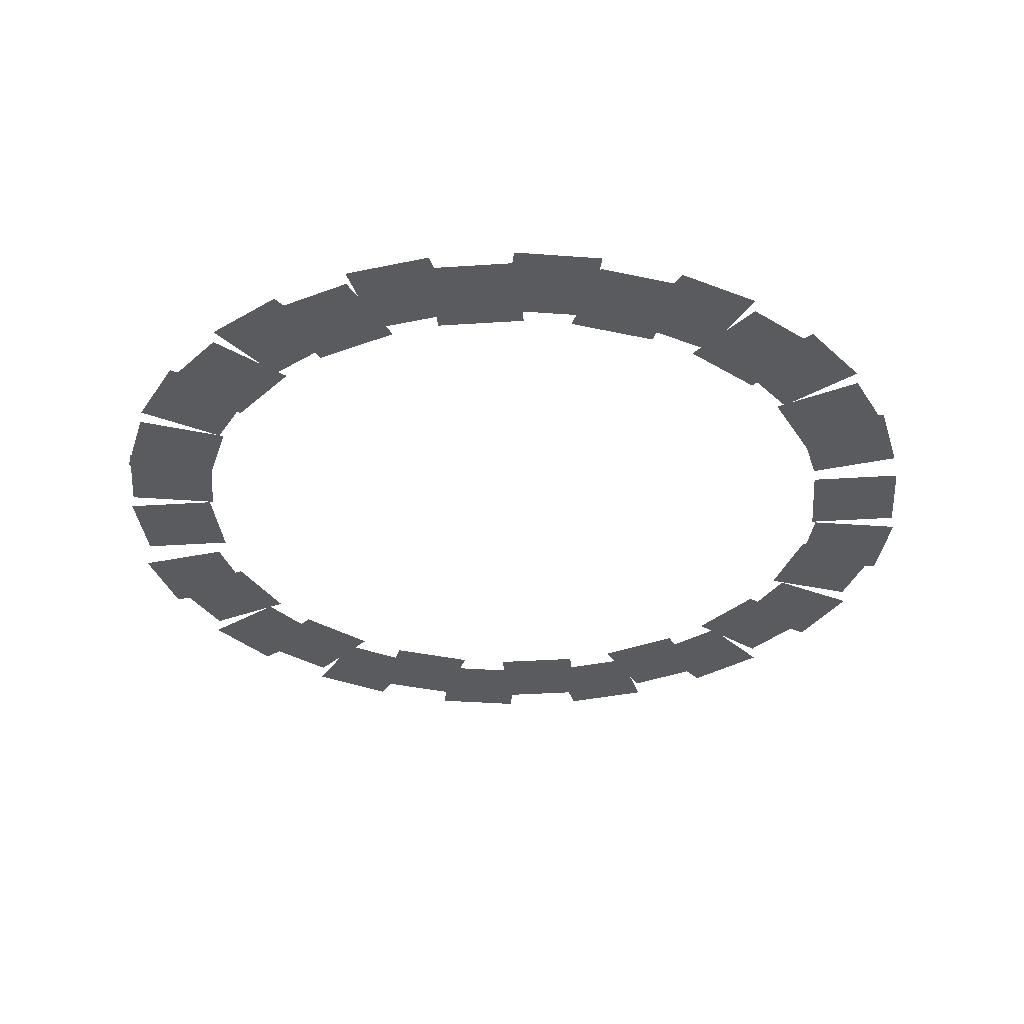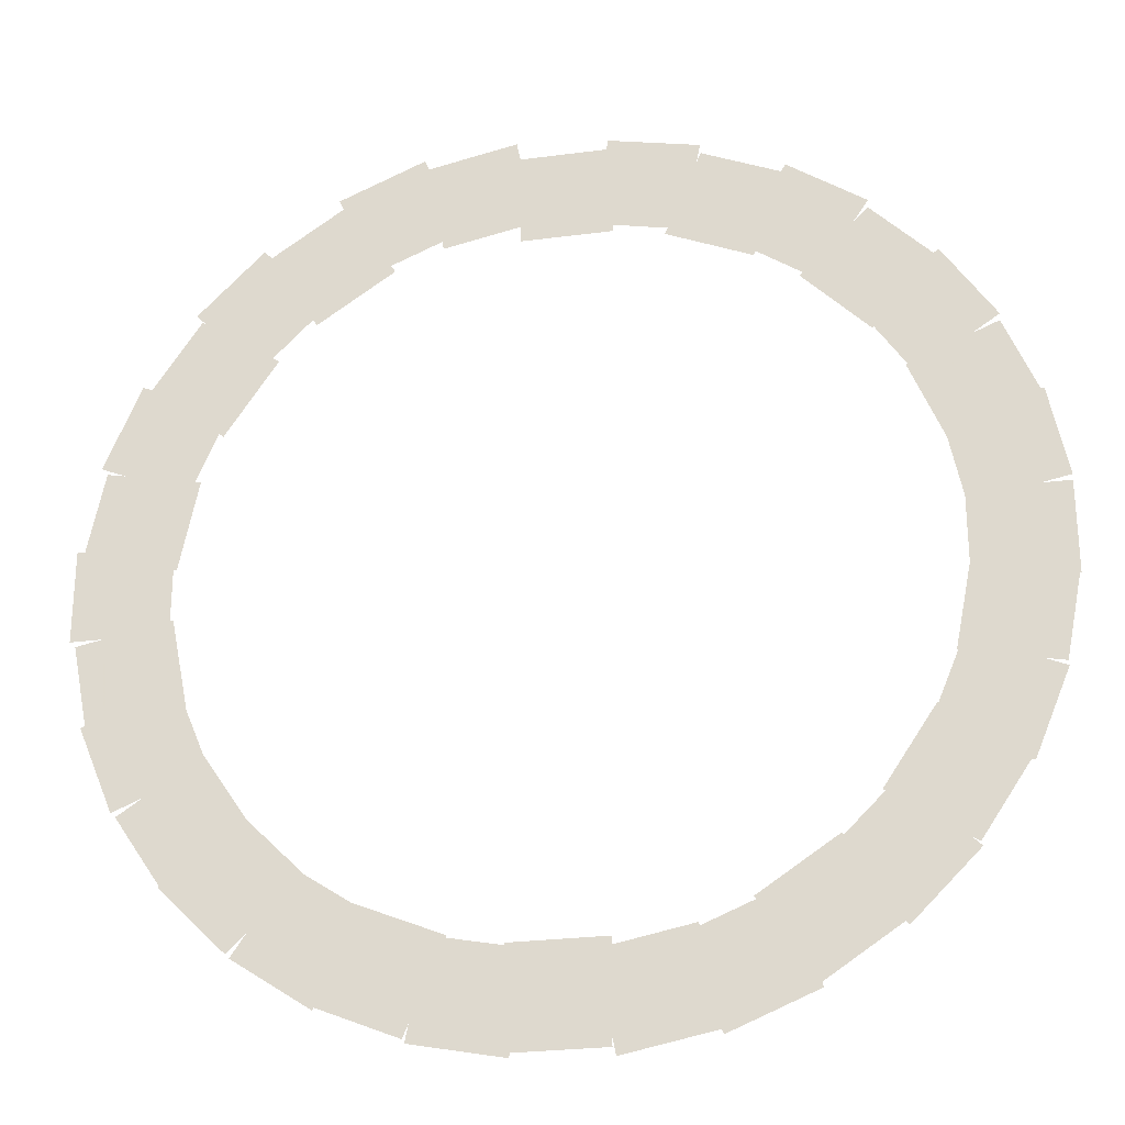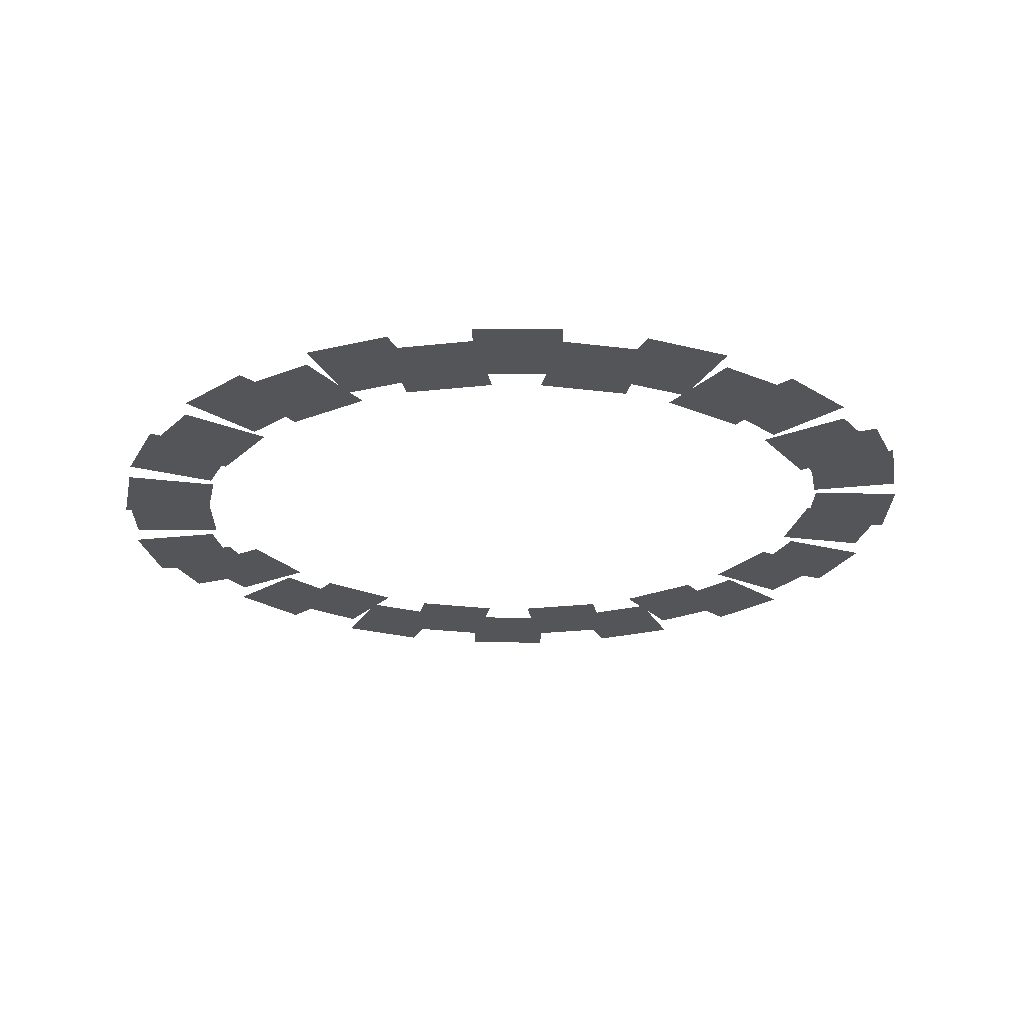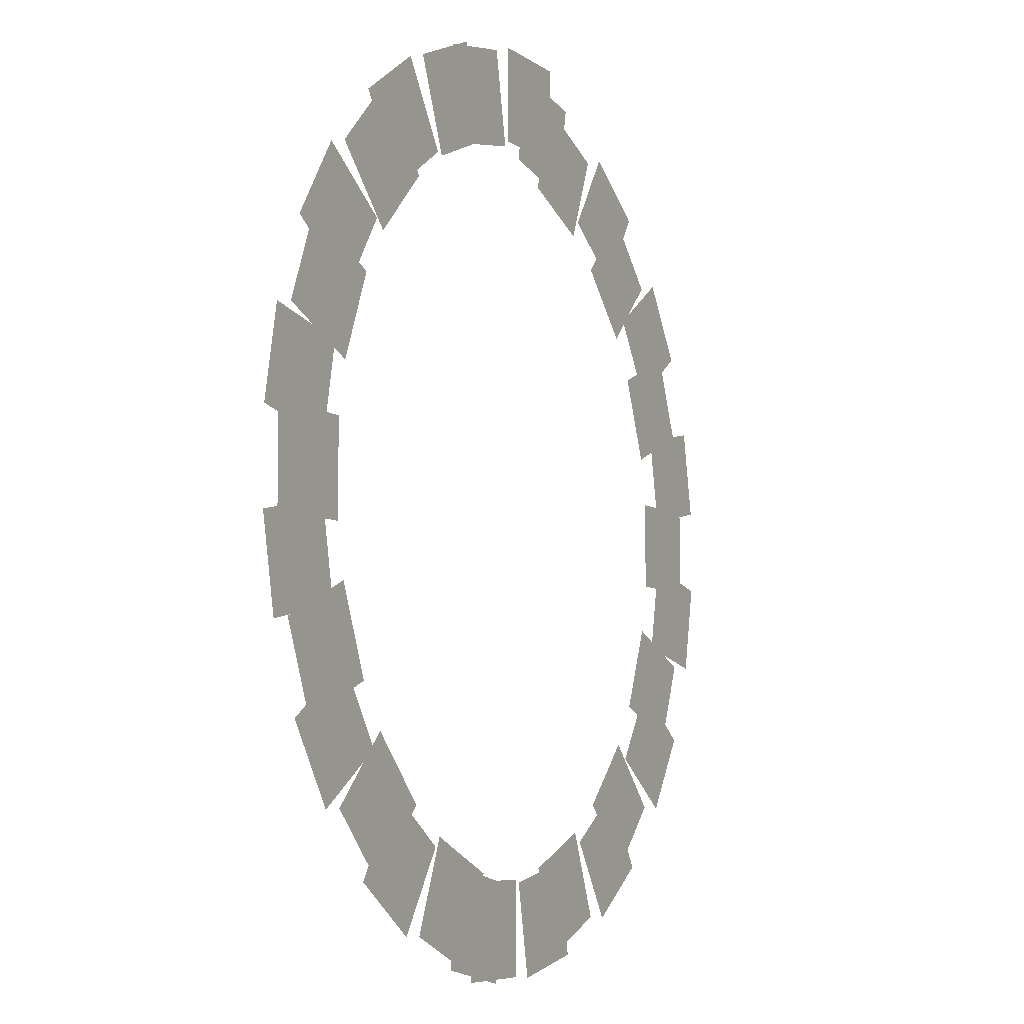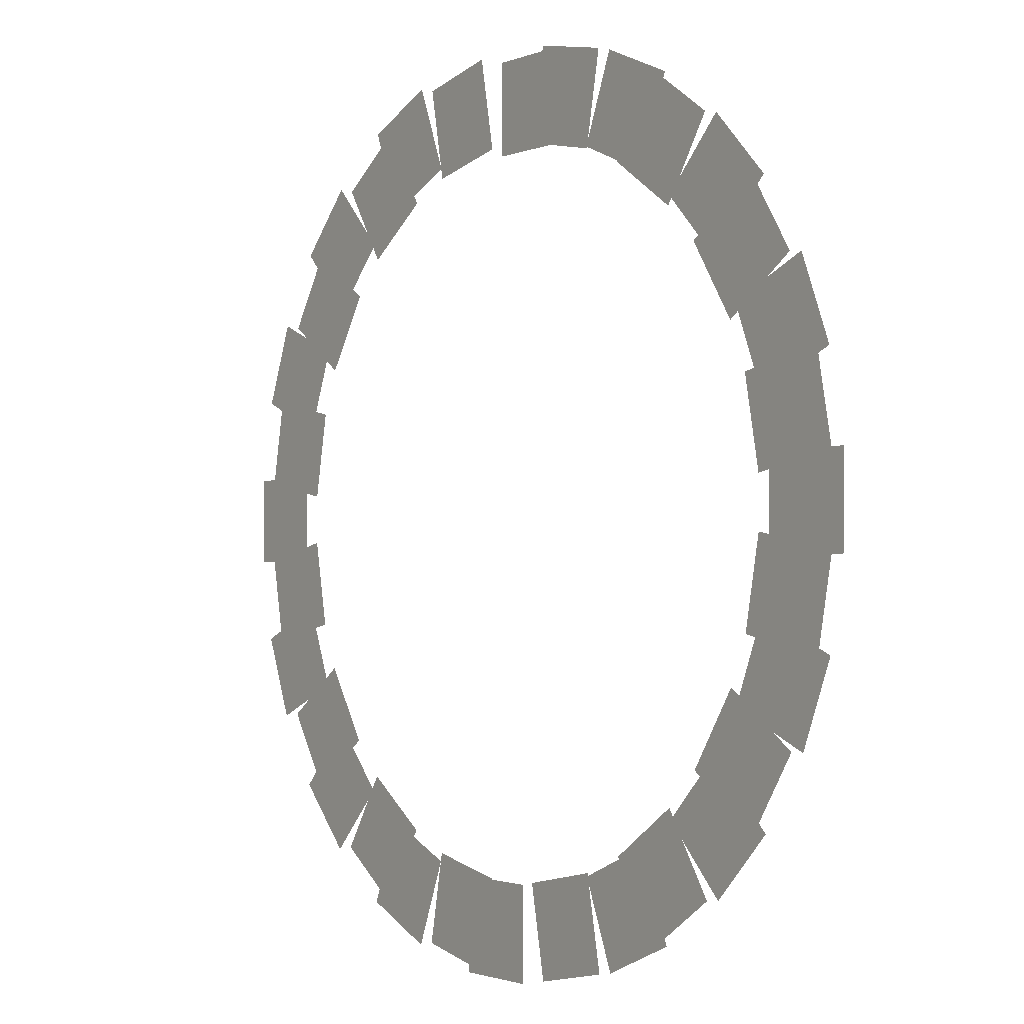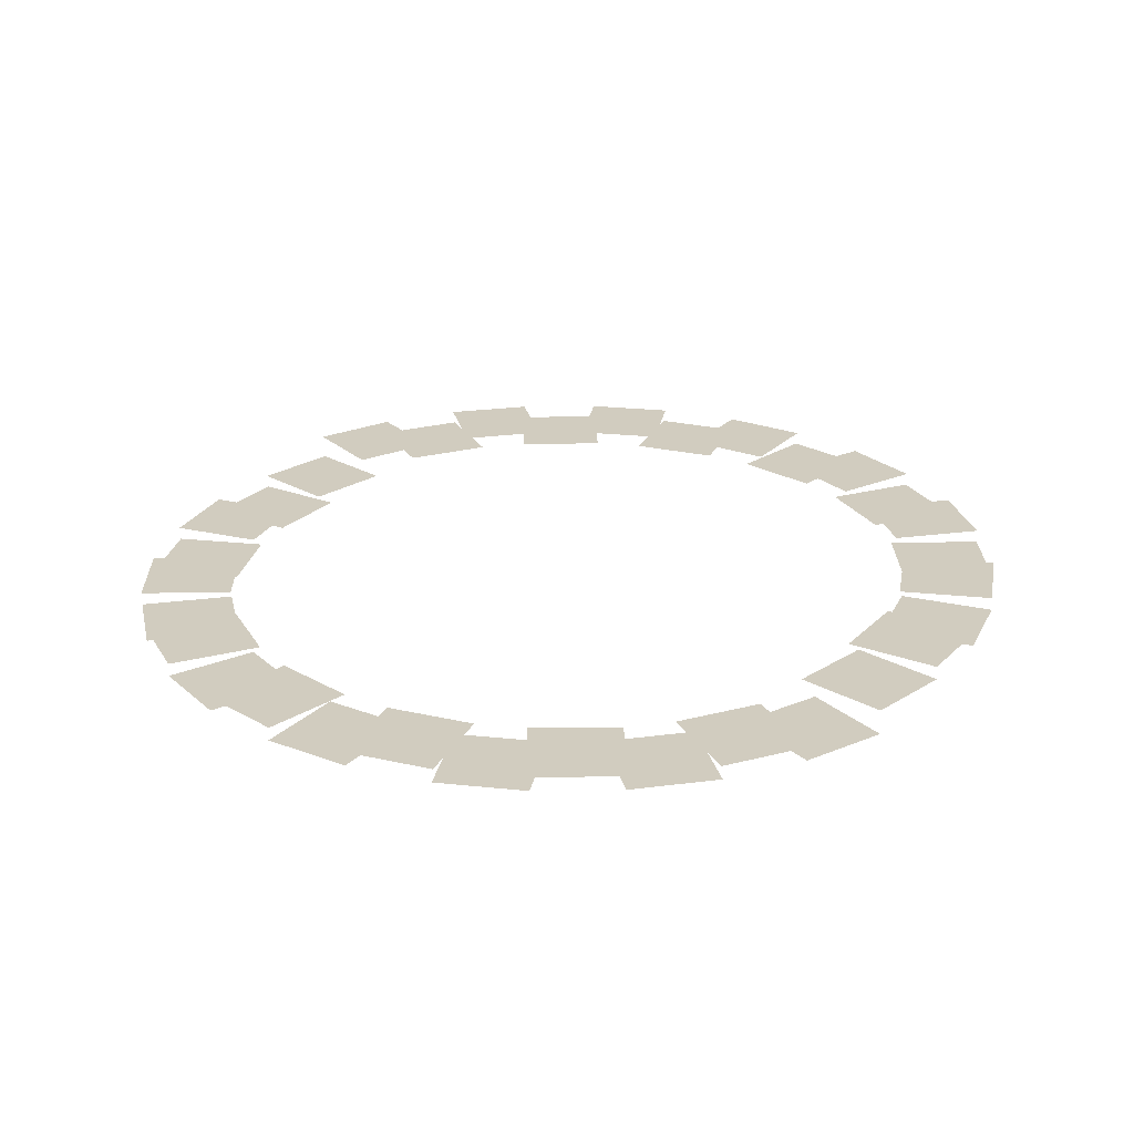
<metadata>
{"format":"obj","ext":"obj","renderer":"f3d","projection":"perspective","resolution":1024,"background":"white","views":[{"elev":-33.0,"azim":-73.5,"up":"+Z"},{"elev":-26.5,"azim":11.6,"up":"+Y"},{"elev":-24.5,"azim":123.0,"up":"+Z"},{"elev":-6.6,"azim":117.5,"up":"+Y"},{"elev":-1.7,"azim":54.6,"up":"+Y"},{"elev":24.0,"azim":145.0,"up":"+Z"}]}
</metadata>
<code>
v 49.27 147.5 -2154
v 10.92 155.1 -2154
v 18.86 195 -2154
v 57.21 187.4 -2154
v 102 117.4 -2154
v 69.44 139.1 -2154
v 92.05 173 -2154
v 124.6 151.2 -2154
v 139.1 69.44 -2154
v 117.4 102 -2154
v 151.2 124.6 -2154
v 173 92.05 -2154
v 155.1 10.92 -2154
v 147.5 49.27 -2154
v 187.4 57.21 -2154
v 195 18.86 -2154
v 147.5 -49.27 -2154
v 155.1 -10.92 -2154
v 195 -18.86 -2154
v 187.4 -57.21 -2154
v 117.4 -102 -2154
v 139.1 -69.44 -2154
v 173 -92.05 -2154
v 151.2 -124.6 -2154
v 69.44 -139.1 -2154
v 102 -117.4 -2154
v 124.6 -151.2 -2154
v 92.05 -173 -2154
v 10.92 -155.1 -2154
v 49.27 -147.5 -2154
v 57.21 -187.4 -2154
v 18.86 -195 -2154
v -10.92 -155.1 -2148
v -49.27 -147.5 -2148
v -57.21 -187.4 -2148
v -18.86 -195 -2148
v -69.44 -139.1 -2148
v -102 -117.4 -2148
v -124.6 -151.2 -2148
v -92.05 -173 -2148
v -117.4 -102 -2148
v -139.1 -69.44 -2148
v -173 -92.05 -2148
v -151.2 -124.6 -2148
v -147.5 -49.27 -2148
v -155.1 -10.92 -2148
v -195 -18.86 -2148
v -187.4 -57.21 -2148
v -155.1 10.92 -2148
v -147.5 49.27 -2148
v -187.4 57.21 -2148
v -195 18.86 -2148
v -139.1 69.44 -2148
v -117.4 102 -2148
v -151.2 124.6 -2148
v -173 92.05 -2148
v -102 117.4 -2148
v -69.44 139.1 -2148
v -92.05 173 -2148
v -124.6 151.2 -2148
v -49.27 147.5 -2148
v -10.92 155.1 -2148
v -18.86 195 -2148
v -57.21 187.4 -2148
v -19.55 154.3 -2160
v 19.55 154.3 -2160
v 19.55 195 -2160
v -19.55 195 -2160
v 40.97 150 -2160
v 77.09 135 -2160
v 92.67 172.6 -2160
v 56.54 187.6 -2160
v 95.25 122.9 -2160
v 122.9 95.25 -2160
v 151.7 124 -2160
v 124 151.7 -2160
v 135 77.09 -2160
v 150 40.97 -2160
v 187.6 56.54 -2160
v 172.6 92.67 -2160
v 154.2 19.55 -2160
v 154.2 -19.55 -2160
v 194.9 -19.55 -2160
v 194.9 19.55 -2160
v 150 -40.97 -2160
v 135 -77.09 -2160
v 172.6 -92.67 -2160
v 187.6 -56.54 -2160
v 122.9 -95.25 -2160
v 95.25 -122.9 -2160
v 124 -151.7 -2160
v 151.7 -124 -2160
v 77.09 -135 -2160
v 40.97 -150 -2160
v 56.54 -187.6 -2160
v 92.67 -172.6 -2160
v -19.55 -154.2 -2142
v 19.55 -154.2 -2142
v 19.55 -194.9 -2142
v -19.55 -194.9 -2142
v -77.09 -135 -2142
v -40.97 -150 -2142
v -56.54 -187.6 -2142
v -92.67 -172.6 -2142
v -122.9 -95.25 -2142
v -95.25 -122.9 -2142
v -124 -151.7 -2142
v -151.7 -124 -2142
v -150 -40.97 -2142
v -135 -77.09 -2142
v -172.6 -92.67 -2142
v -187.6 -56.54 -2142
v -154.2 19.55 -2142
v -154.2 -19.55 -2142
v -194.9 -19.55 -2142
v -194.9 19.55 -2142
v -135 77.09 -2142
v -150 40.97 -2142
v -187.6 56.54 -2142
v -172.6 92.67 -2142
v -95.25 122.9 -2142
v -122.9 95.25 -2142
v -151.7 124 -2142
v -124 151.7 -2142
v -40.97 150 -2142
v -77.09 135 -2142
v -92.67 172.6 -2142
v -56.54 187.6 -2142
f 1 2 3 4
f 5 6 7 8
f 9 10 11 12
f 13 14 15 16
f 17 18 19 20
f 21 22 23 24
f 25 26 27 28
f 29 30 31 32
f 33 34 35 36
f 37 38 39 40
f 41 42 43 44
f 45 46 47 48
f 49 50 51 52
f 53 54 55 56
f 57 58 59 60
f 61 62 63 64
f 65 66 67 68
f 69 70 71 72
f 73 74 75 76
f 77 78 79 80
f 81 82 83 84
f 85 86 87 88
f 89 90 91 92
f 93 94 95 96
f 97 98 99 100
f 101 102 103 104
f 105 106 107 108
f 109 110 111 112
f 113 114 115 116
f 117 118 119 120
f 121 122 123 124
f 125 126 127 128

</code>
